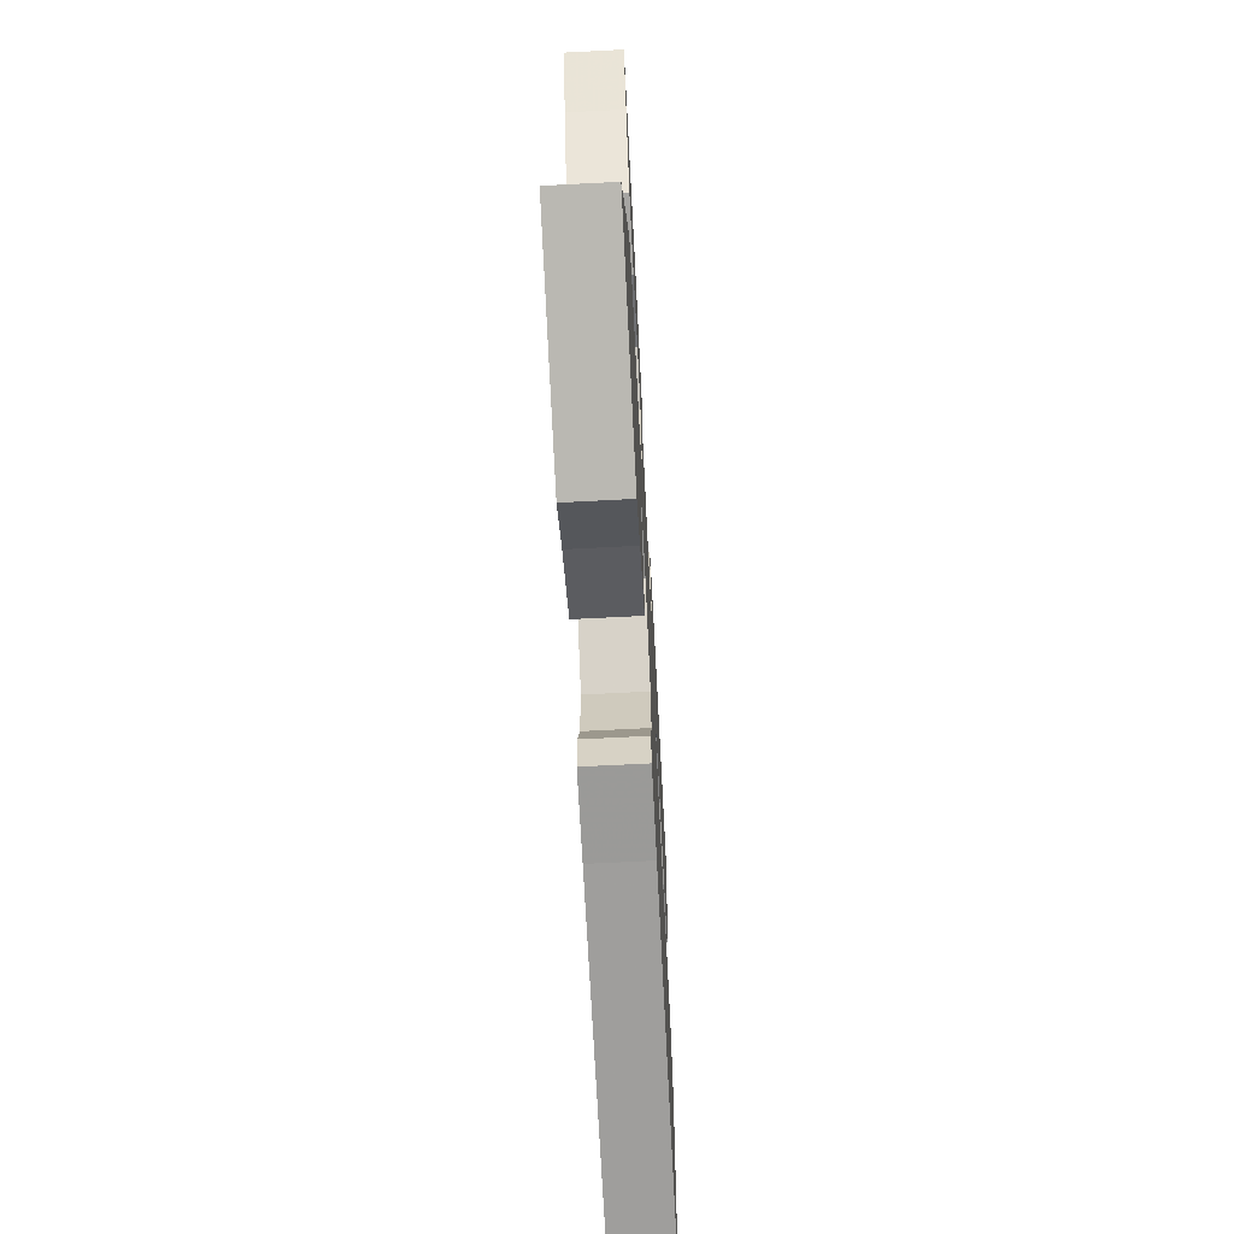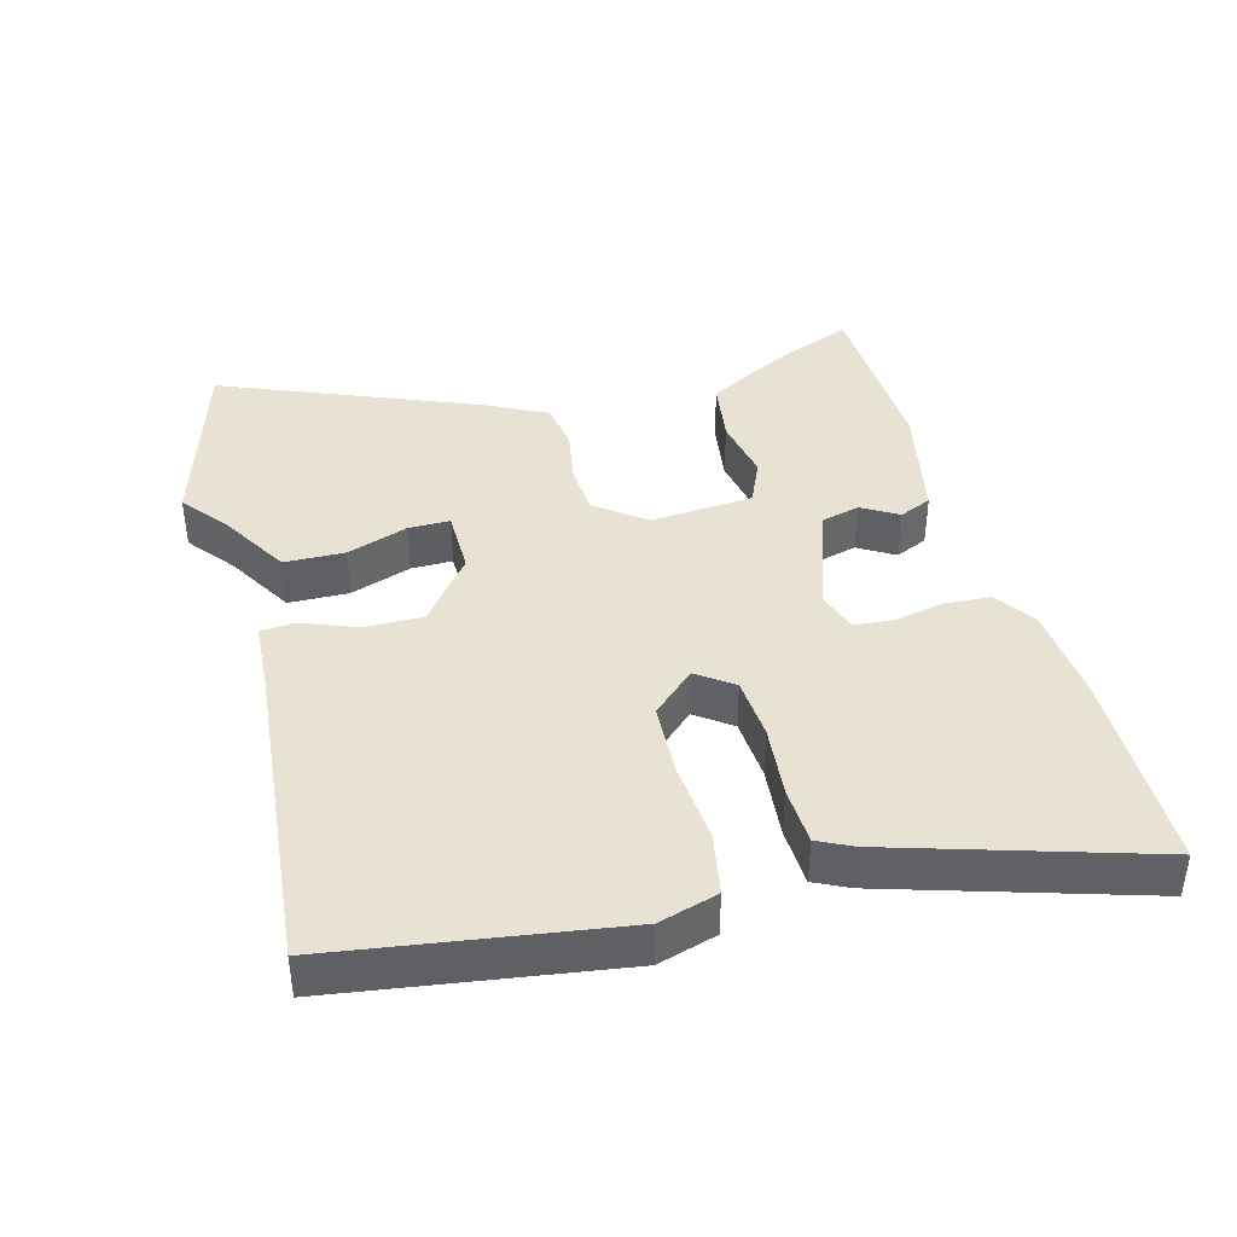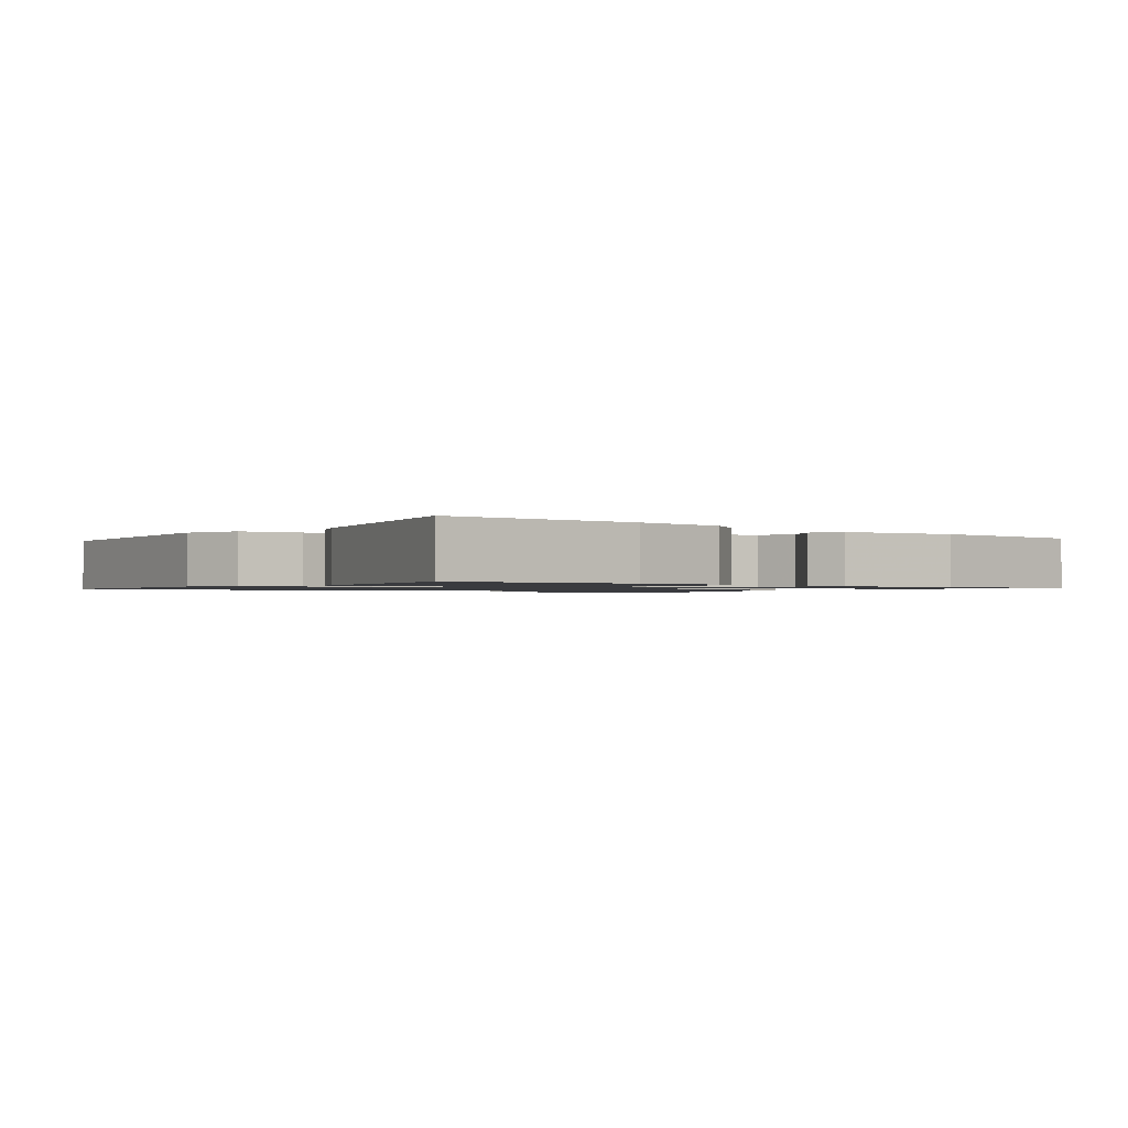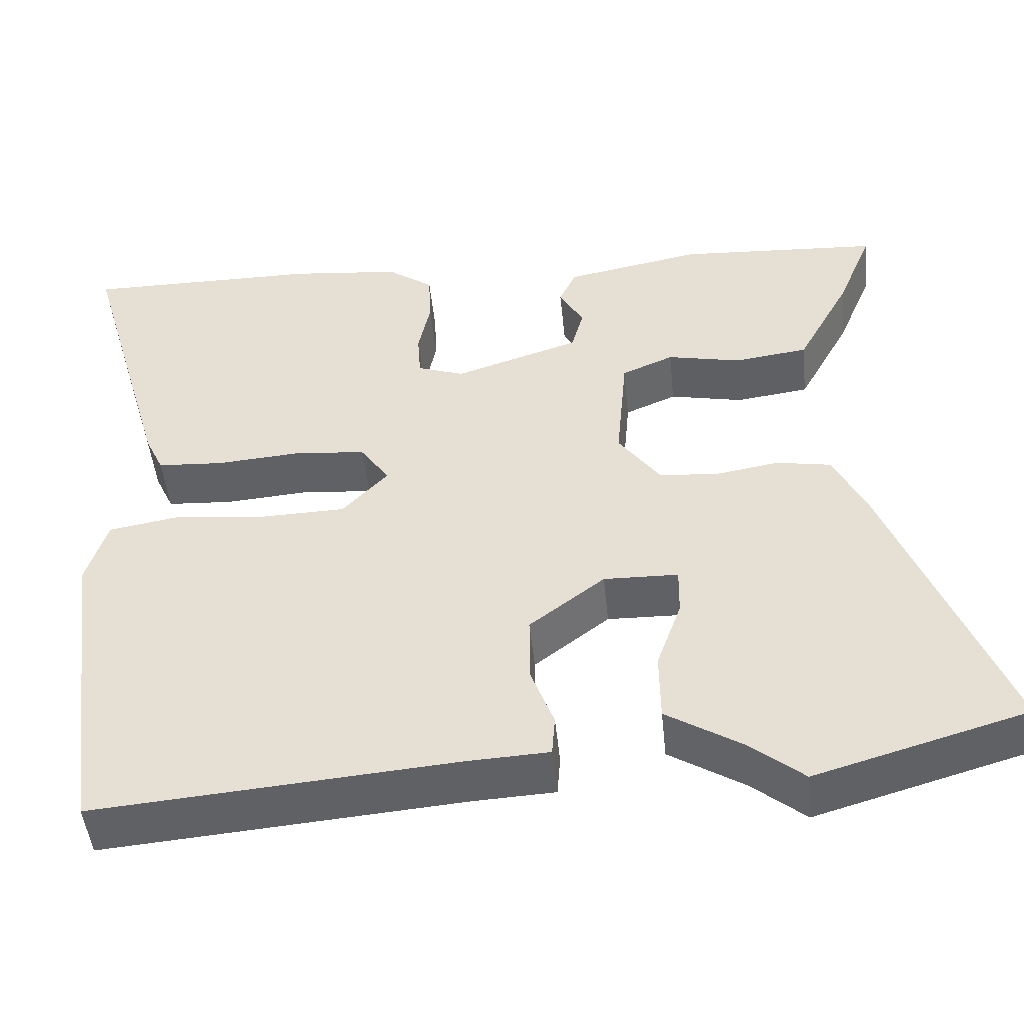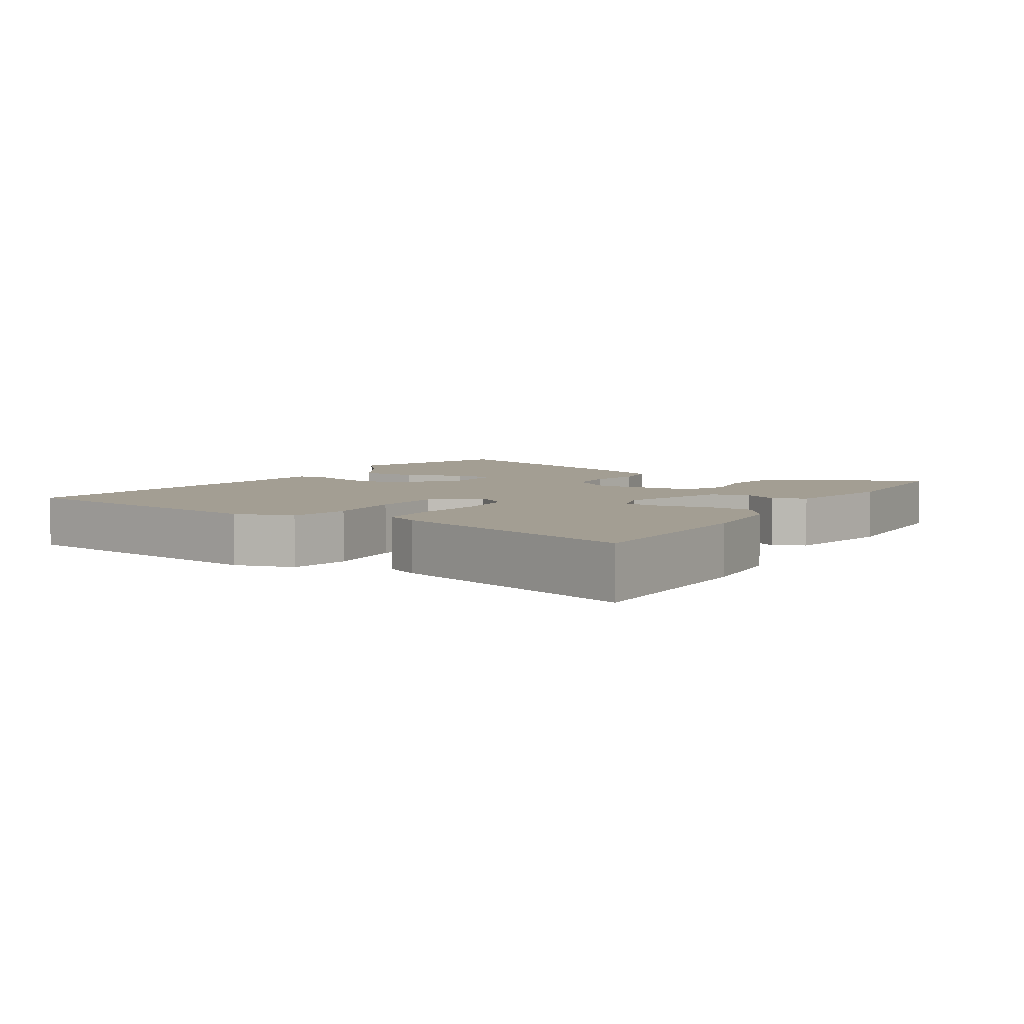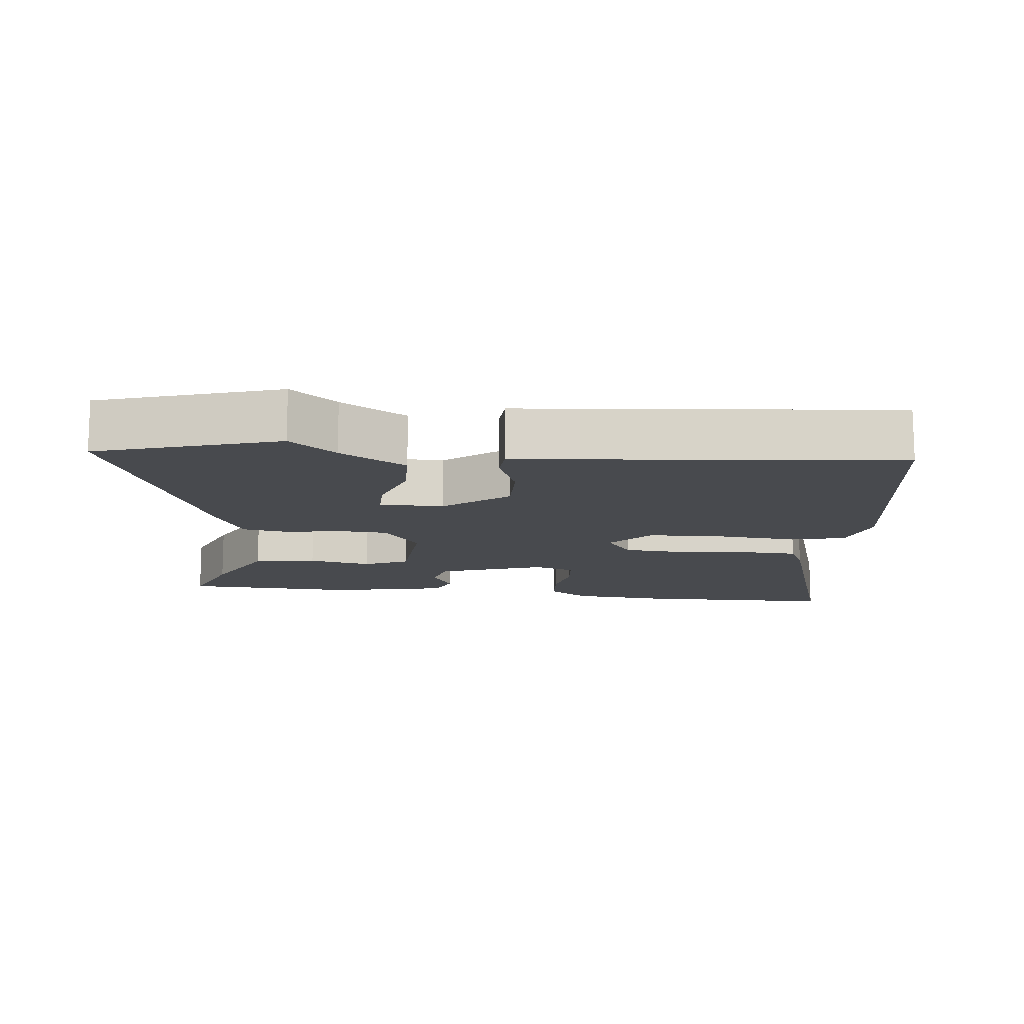
<metadata>
{"format":"obj","ext":"obj","renderer":"f3d","projection":"perspective","resolution":1024,"background":"white","views":[{"elev":-66.4,"azim":93.0,"up":"+Z"},{"elev":40.9,"azim":-104.3,"up":"+Y"},{"elev":-1.2,"azim":-39.1,"up":"+Y"},{"elev":-48.1,"azim":5.8,"up":"+Z"},{"elev":5.2,"azim":-57.7,"up":"+Y"},{"elev":-13.2,"azim":174.9,"up":"+Y"}]}
</metadata>
<code>
v 0.52 0.07 0.452
v 0.475 0.07 0.344
v 0.41 0.07 0.225
v 0.319 0.07 0.213
v 0.228 0.07 0.232
v 0.164 0.07 0.205
v 0.151 0.07 0.059
v 0.203 0.07 -0.012
v 0.276 0.07 -0.018
v 0.354 0.07 -0.005
v 0.422 0.07 -0.017
v 0.463 0.07 -0.101
v 0.607 0.07 -0.469
v 0.345 0.07 -0.545
v 0.279 0.07 -0.491
v 0.185 0.07 -0.433
v 0.184 0.07 -0.347
v 0.215 0.07 -0.26
v 0.216 0.07 -0.201
v 0.124 0.07 -0.199
v 0.031 0.07 -0.27
v 0.031 0.07 -0.354
v 0.06 0.07 -0.431
v 0.056 0.07 -0.481
v -0.044 0.07 -0.486
v -0.491 0.07 -0.523
v -0.545 0.07 -0.121
v -0.519 0.07 -0.037
v -0.43 0.07 -0.022
v -0.315 0.07 -0.034
v -0.212 0.07 -0.031
v -0.156 0.07 0.029
v -0.192 0.07 0.081
v -0.28 0.07 0.089
v -0.384 0.07 0.081
v -0.466 0.07 0.086
v -0.489 0.07 0.135
v -0.595 0.07 0.5
v -0.305 0.07 0.499
v -0.168 0.07 0.485
v -0.111 0.07 0.445
v -0.108 0.07 0.379
v -0.123 0.07 0.308
v -0.119 0.07 0.252
v -0.061 0.07 0.232
v 0.094 0.07 0.282
v 0.109 0.07 0.337
v 0.079 0.07 0.389
v 0.1 0.07 0.435
v 0.269 0.07 0.467
v 0.52 0 0.452
v 0.475 0 0.344
v 0.41 0 0.225
v 0.319 0 0.213
v 0.228 0 0.232
v 0.164 0 0.205
v 0.151 0 0.059
v 0.203 0 -0.012
v 0.276 0 -0.018
v 0.354 0 -0.005
v 0.422 0 -0.017
v 0.463 0 -0.101
v 0.607 0 -0.469
v 0.345 0 -0.545
v 0.279 0 -0.491
v 0.185 0 -0.433
v 0.184 0 -0.347
v 0.215 0 -0.26
v 0.216 0 -0.201
v 0.124 0 -0.199
v 0.031 0 -0.27
v 0.031 0 -0.354
v 0.06 0 -0.431
v 0.056 0 -0.481
v -0.044 0 -0.486
v -0.491 0 -0.523
v -0.545 0 -0.121
v -0.519 0 -0.037
v -0.43 0 -0.022
v -0.315 0 -0.034
v -0.212 0 -0.031
v -0.156 0 0.029
v -0.192 0 0.081
v -0.28 0 0.089
v -0.384 0 0.081
v -0.466 0 0.086
v -0.489 0 0.135
v -0.595 0 0.5
v -0.305 0 0.499
v -0.168 0 0.485
v -0.111 0 0.445
v -0.108 0 0.379
v -0.123 0 0.308
v -0.119 0 0.252
v -0.061 0 0.232
v 0.094 0 0.282
v 0.109 0 0.337
v 0.079 0 0.389
v 0.1 0 0.435
v 0.269 0 0.467
f 47 48 49 50
f 46 47 50 1
f 40 41 42 43
f 40 43 44
f 39 40 44
f 38 39 44
f 37 38 44
f 34 35 36 37
f 33 34 37 44
f 32 33 44 45
f 27 28 29 30
f 25 26 27 30
f 25 30 31
f 22 23 24 25
f 21 22 25 31
f 20 21 31 32
f 15 16 17 18
f 15 18 19
f 14 15 19
f 13 14 19
f 12 13 19
f 9 10 11 12
f 8 9 12 19
f 7 8 19 20
f 2 3 4 5
f 46 1 2 5
f 46 5 6
f 20 32 45 46
f 6 7 20 46
f 100 99 98 97
f 51 100 97 96
f 93 92 91 90
f 94 93 90
f 94 90 89
f 94 89 88
f 94 88 87
f 87 86 85 84
f 94 87 84 83
f 95 94 83 82
f 80 79 78 77
f 80 77 76 75
f 81 80 75
f 75 74 73 72
f 81 75 72 71
f 82 81 71 70
f 68 67 66 65
f 69 68 65
f 69 65 64
f 69 64 63
f 69 63 62
f 62 61 60 59
f 69 62 59 58
f 70 69 58 57
f 55 54 53 52
f 55 52 51 96
f 56 55 96
f 96 95 82 70
f 96 70 57 56
f 1 51 52 2
f 2 52 53 3
f 3 53 54 4
f 4 54 55 5
f 5 55 56 6
f 6 56 57 7
f 7 57 58 8
f 8 58 59 9
f 9 59 60 10
f 10 60 61 11
f 11 61 62 12
f 12 62 63 13
f 13 63 64 14
f 14 64 65 15
f 15 65 66 16
f 16 66 67 17
f 17 67 68 18
f 18 68 69 19
f 19 69 70 20
f 20 70 71 21
f 21 71 72 22
f 22 72 73 23
f 23 73 74 24
f 24 74 75 25
f 25 75 76 26
f 26 76 77 27
f 27 77 78 28
f 28 78 79 29
f 29 79 80 30
f 30 80 81 31
f 31 81 82 32
f 32 82 83 33
f 33 83 84 34
f 34 84 85 35
f 35 85 86 36
f 36 86 87 37
f 37 87 88 38
f 38 88 89 39
f 39 89 90 40
f 40 90 91 41
f 41 91 92 42
f 42 92 93 43
f 43 93 94 44
f 44 94 95 45
f 45 95 96 46
f 46 96 97 47
f 47 97 98 48
f 48 98 99 49
f 49 99 100 50
f 50 100 51 1

</code>
